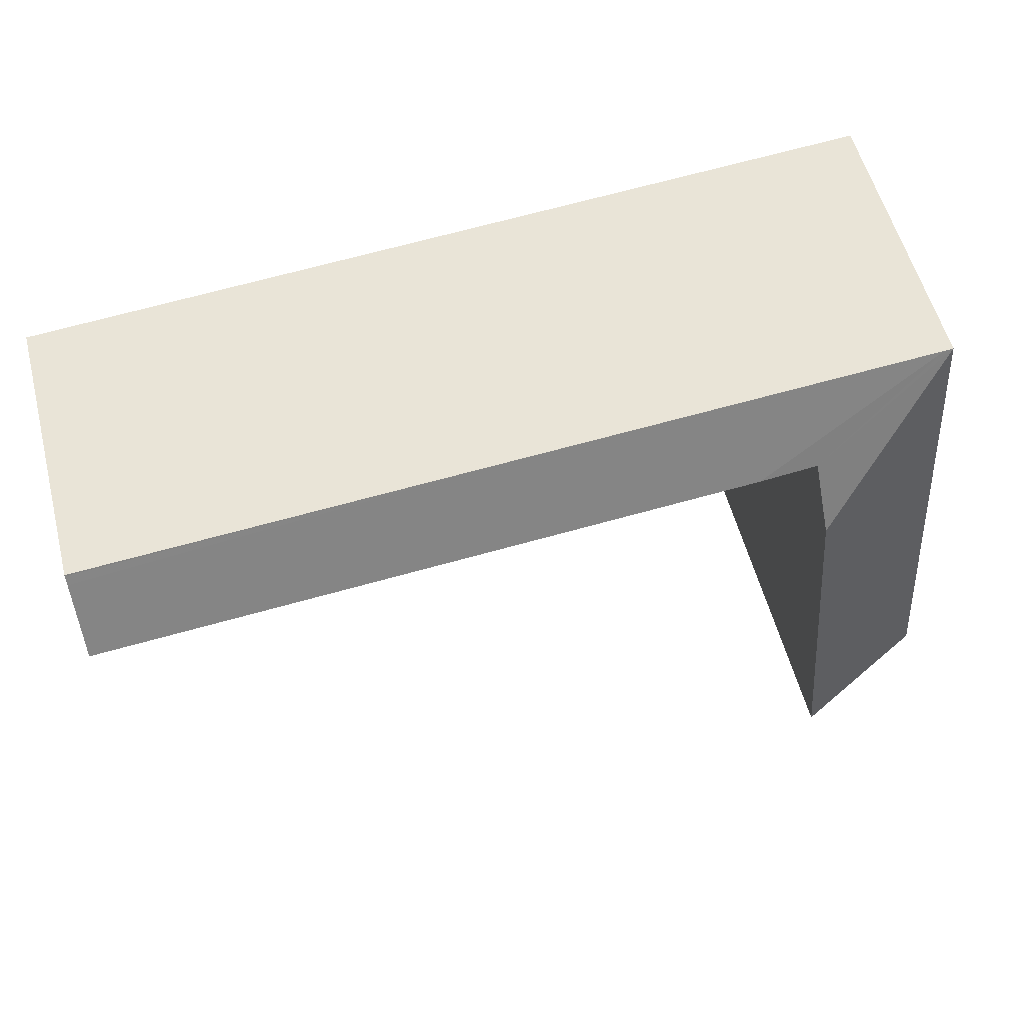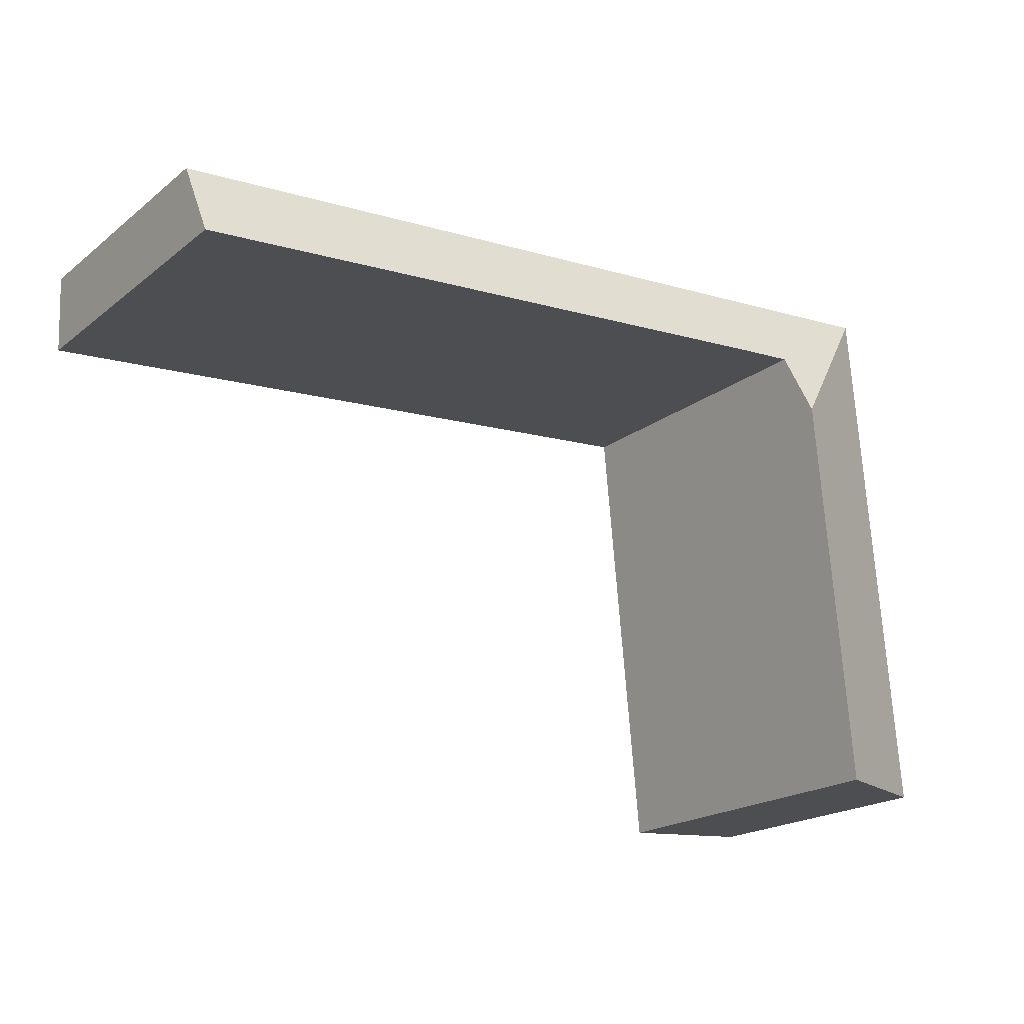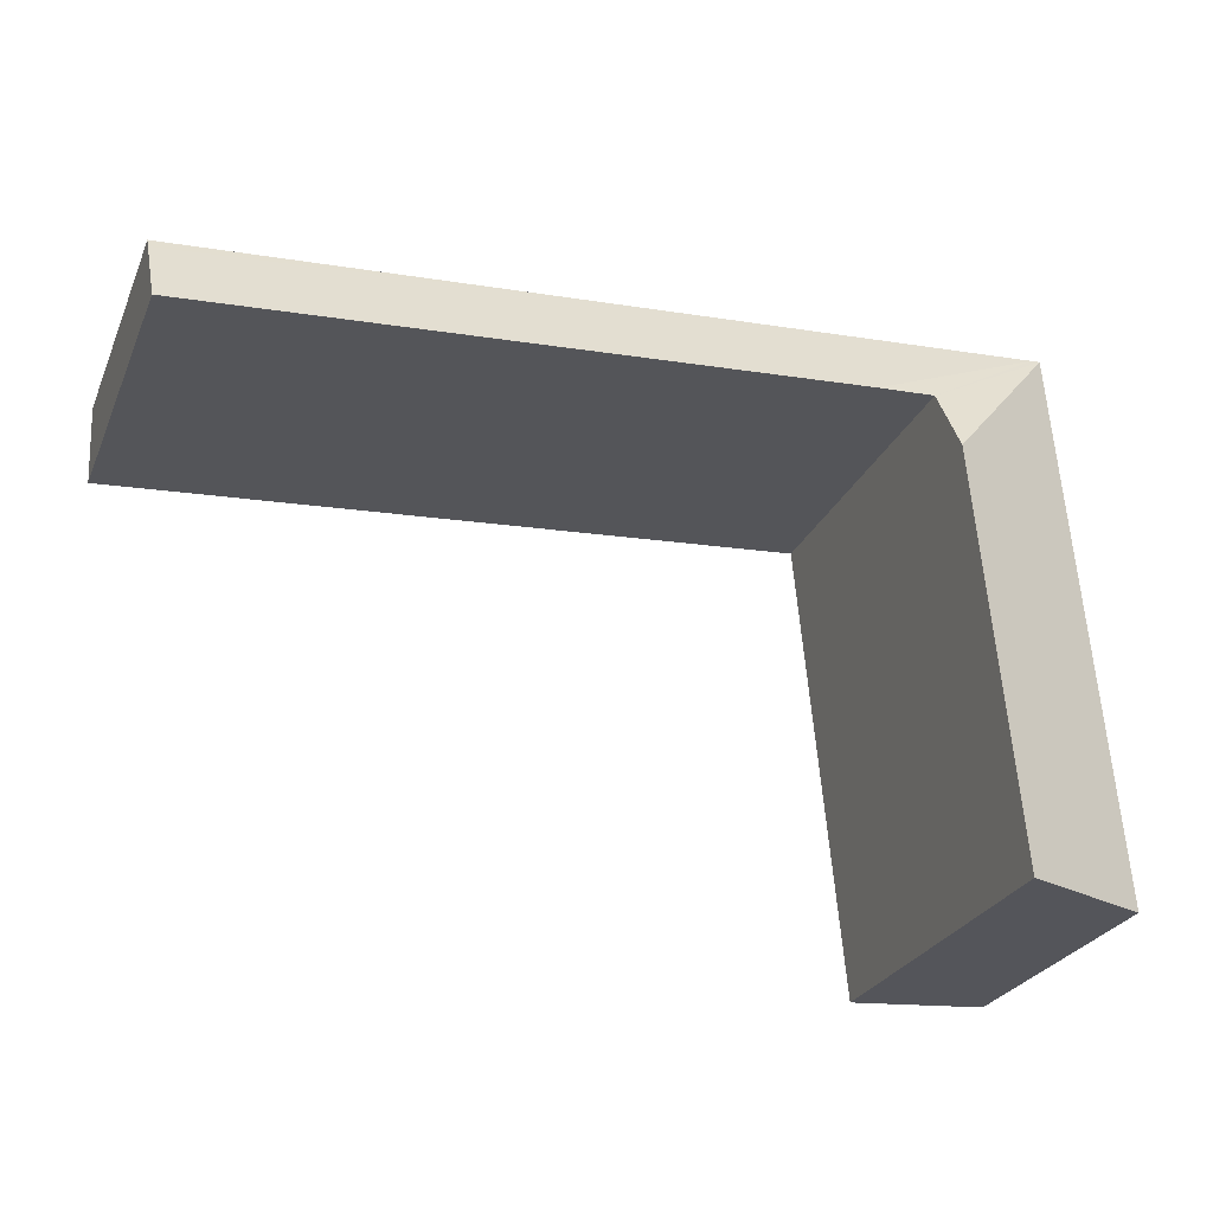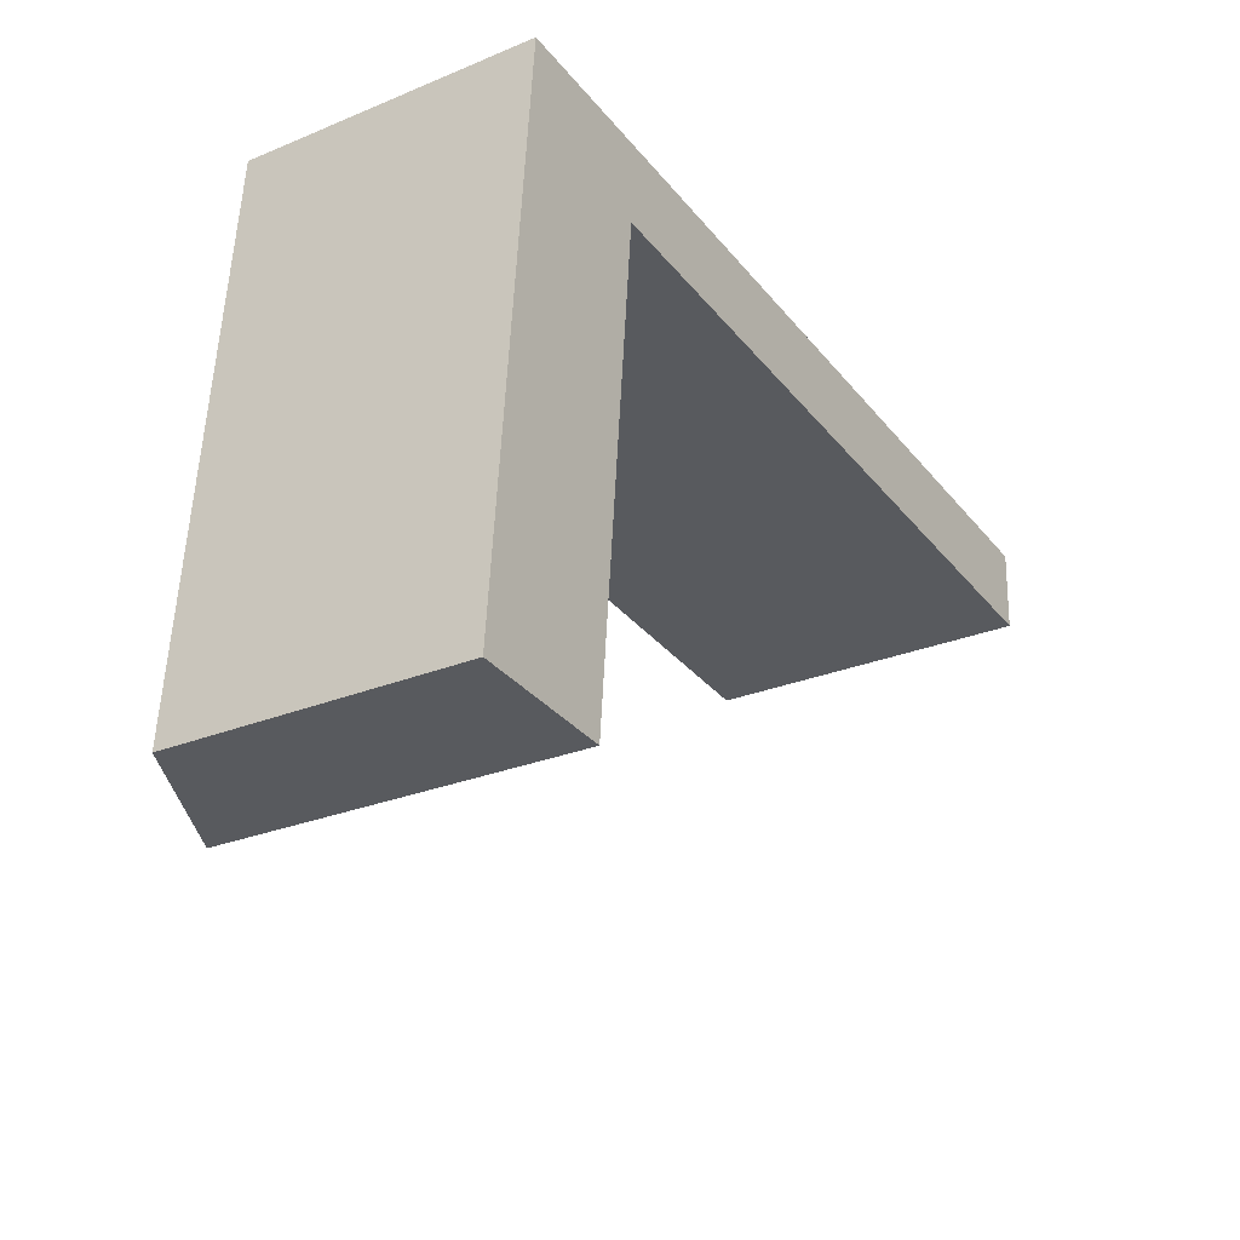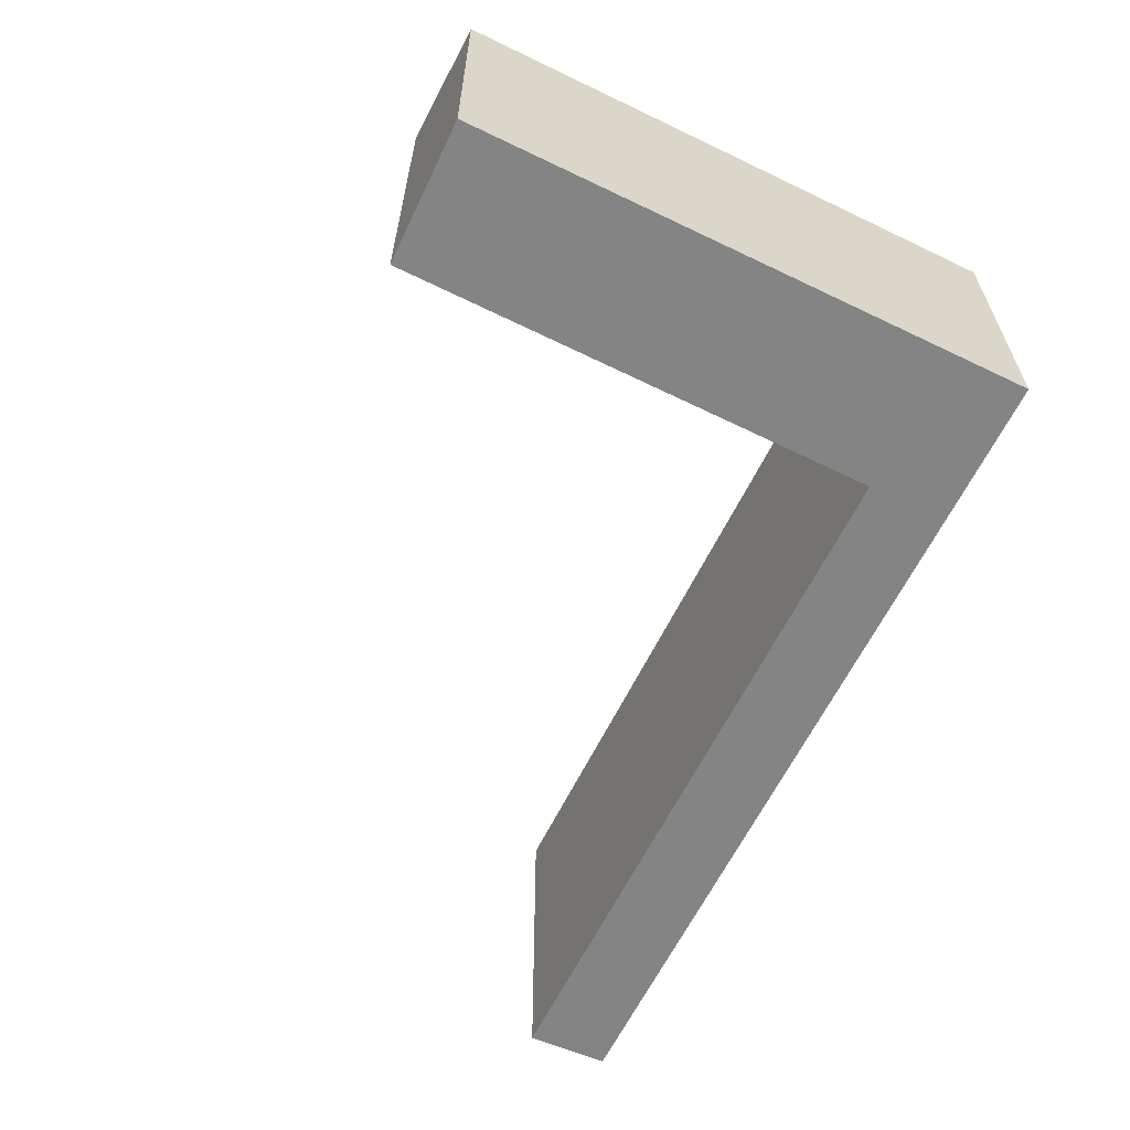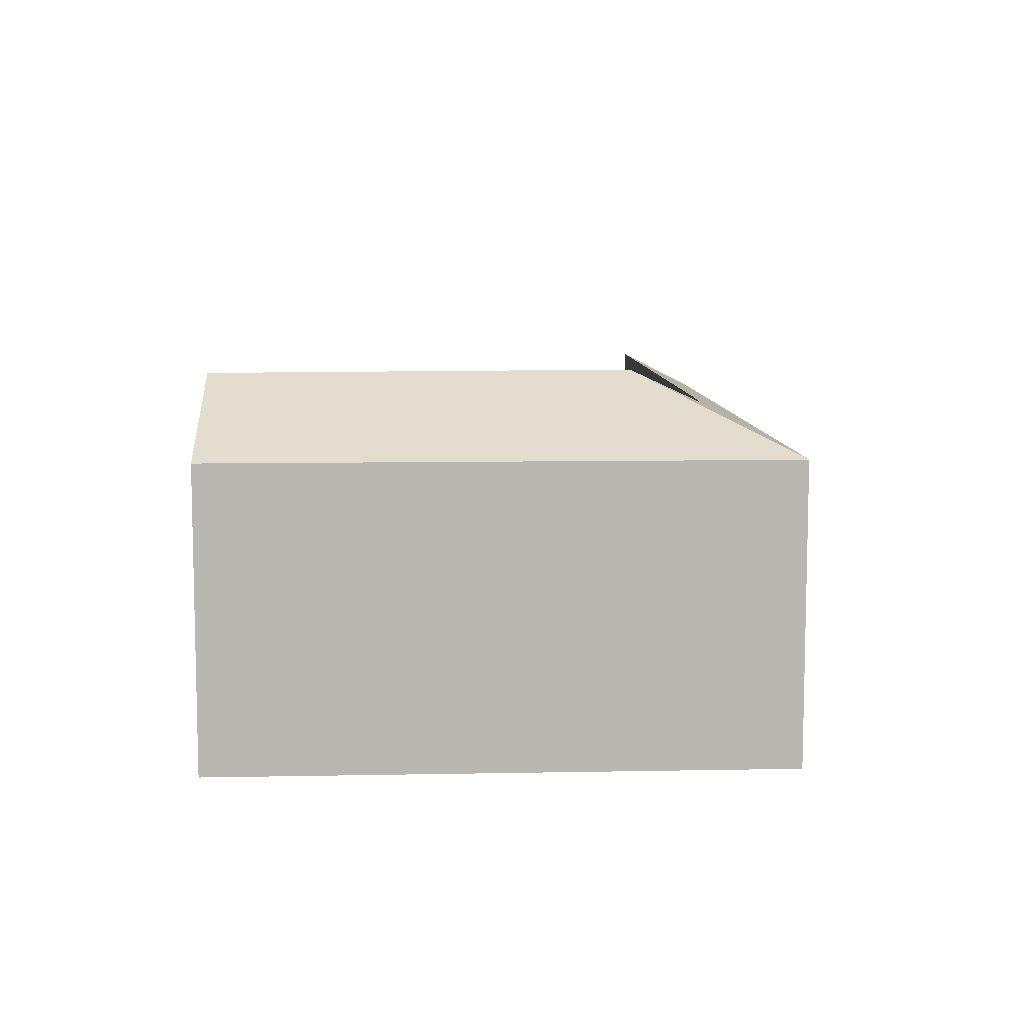
<metadata>
{"format":"obj","ext":"obj","renderer":"f3d","projection":"perspective","resolution":1024,"background":"white","views":[{"elev":55.9,"azim":165.5,"up":"+Z"},{"elev":-19.6,"azim":144.7,"up":"+Z"},{"elev":-26.8,"azim":160.2,"up":"+Z"},{"elev":-27.1,"azim":-57.6,"up":"+Z"},{"elev":-61.4,"azim":-111.3,"up":"+Y"},{"elev":8.3,"azim":-88.2,"up":"+Y"}]}
</metadata>
<code>
v  8.036 4.691 8.469
v  14.7 4.691 7.977
v  14.7 4.701 7.956
v  14.69 4.773 7.816
v  14.64 5.36 6.662
v  3.959 5.349 7.474
v  0.902 4.691 8.996
v  0.757 4.689 9.007
v  3.007 5.331 7.546
v  2.904 5.858 6.421
v  2.3 5.833 -0.166
v  0 4.689 2.871e-16
v  2.3 1.016e-17 -0.166
v  0 0 0
v  14.64 -4.079e-16 6.662
v  3.959 -4.577e-16 7.474
v  3.007 -4.621e-16 7.546
v  0.757 -5.515e-16 9.007
v  0.902 -5.508e-16 8.996
v  8.036 -5.186e-16 8.469
v  14.7 -4.884e-16 7.977
v  14.7 -4.872e-16 7.956
v  14.69 -4.786e-16 7.816
v  2.904 -3.932e-16 6.421
g defaultobject
f 1 2 3
f 4 1 3
f 1 4 5
f 1 5 6
f 1 6 7
f 8 9 10
f 9 8 7
f 7 6 9
f 11 8 10
f 8 11 12
f 13 12 11
f 12 13 14
f 15 6 5
f 6 15 16
f 6 16 9
f 9 16 17
f 14 8 12
f 8 14 18
f 18 7 8
f 7 18 1
f 1 18 19
f 1 19 20
f 1 20 2
f 2 20 21
f 4 15 5
f 15 4 3
f 15 3 2
f 15 2 22
f 22 2 21
f 15 22 23
f 10 13 11
f 13 10 9
f 13 9 24
f 24 9 17
f 20 22 21
f 22 20 23
f 23 20 15
f 15 20 16
f 16 20 19
f 16 19 17
f 17 19 18
f 17 18 24
f 24 18 14
f 24 14 13

</code>
